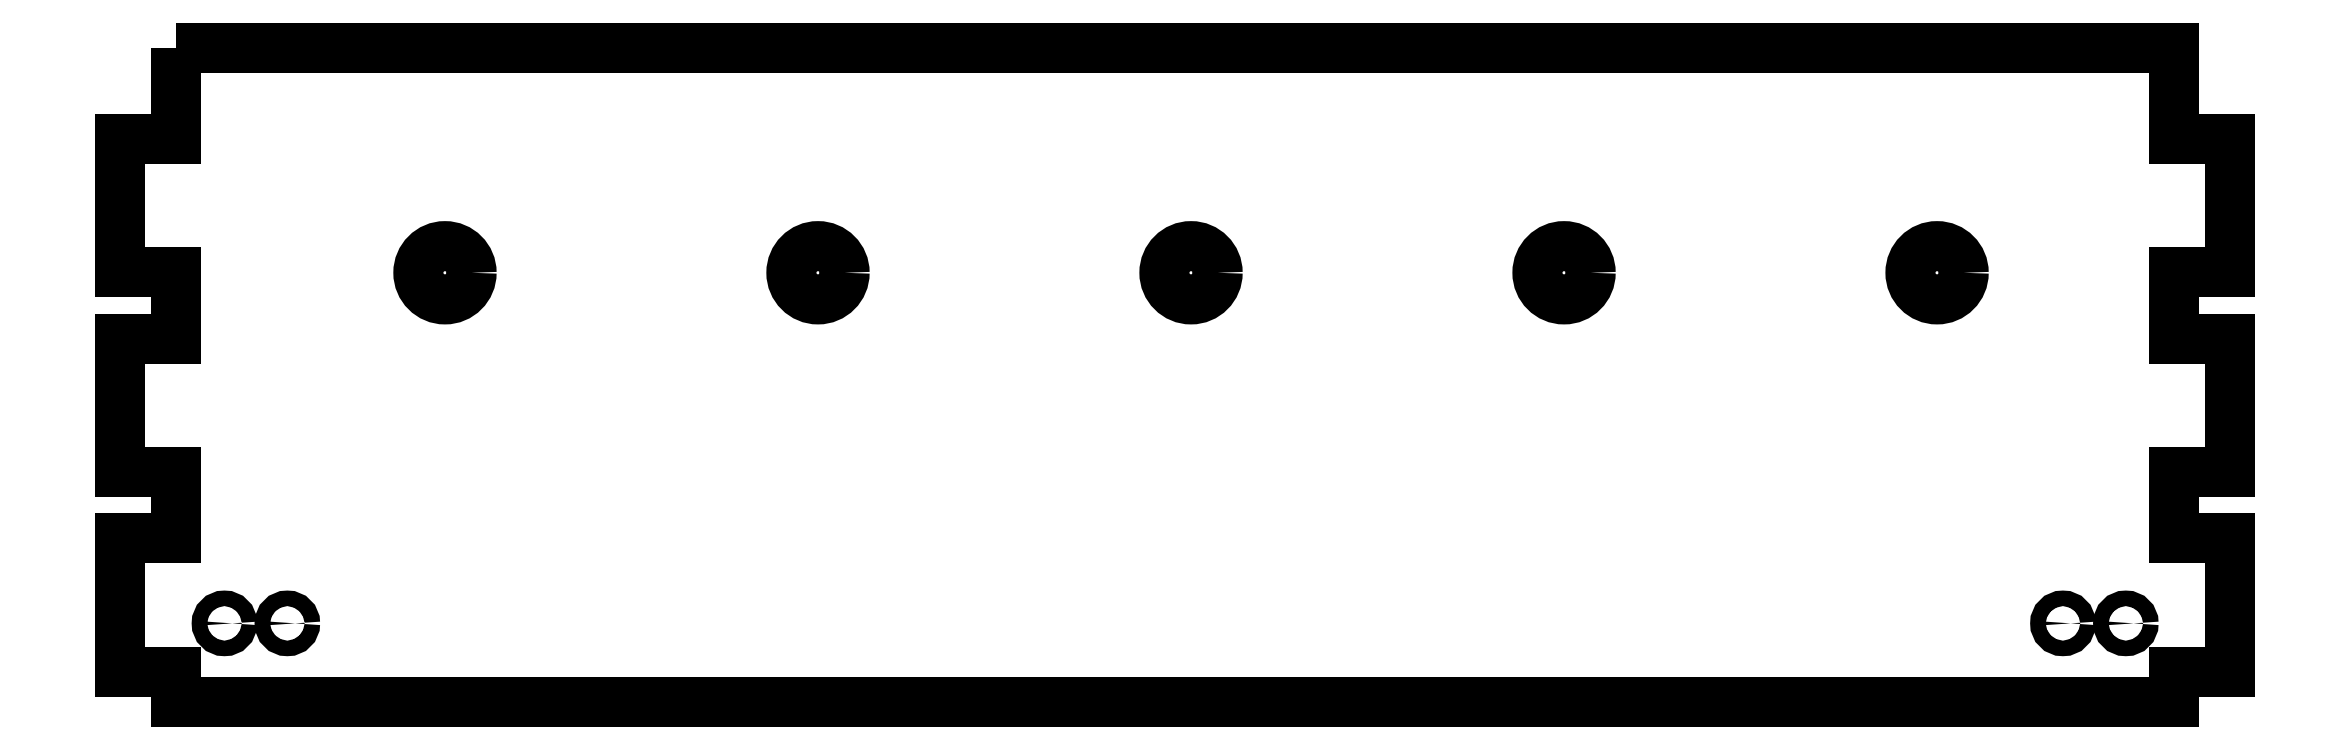
<metadata>
{"format":"dxf","ext":"dxf","renderer":"ezdxf+matplotlib","layout":"modelspace","background":"white","min_lineweight":24,"dpi":150}
</metadata>
<code>
0
SECTION
2
ENTITIES
0
LWPOLYLINE
8
0
90
28
70
1
43
0
10
-326.2
20
-1442
10
123.8
20
-1442
10
123.8
20
-1462
10
136.3
20
-1462
10
136.3
20
-1492
10
123.8
20
-1492
10
123.8
20
-1508
10
136.3
20
-1508
10
136.3
20
-1538
10
123.8
20
-1538
10
123.8
20
-1552
10
136.3
20
-1552
10
136.3
20
-1582
10
123.8
20
-1582
10
123.8
20
-1589
10
-326.2
20
-1589
10
-326.2
20
-1582
10
-338.7
20
-1582
10
-338.7
20
-1552
10
-326.2
20
-1552
10
-326.2
20
-1538
10
-338.7
20
-1538
10
-338.7
20
-1508
10
-326.2
20
-1508
10
-326.2
20
-1492
10
-338.7
20
-1492
10
-338.7
20
-1462
10
-326.2
20
-1462
0
CIRCLE
8
0
10
-97.66
20
-1493
30
0
40
6
0
CIRCLE
8
0
10
-181.7
20
-1493
30
0
40
6
0
CIRCLE
8
0
10
-13.66
20
-1493
30
0
40
6
0
CIRCLE
8
0
10
-265.7
20
-1493
30
0
40
6
0
CIRCLE
8
0
10
70.34
20
-1493
30
0
40
6
0
CIRCLE
8
0
10
-301.2
20
-1572
30
0
40
1.75
0
CIRCLE
8
0
10
-315.3
20
-1572
30
0
40
1.75
0
CIRCLE
8
0
10
98.68
20
-1572
30
0
40
1.75
0
CIRCLE
8
0
10
112.8
20
-1572
30
0
40
1.75
0
ENDSEC
0
EOF

</code>
